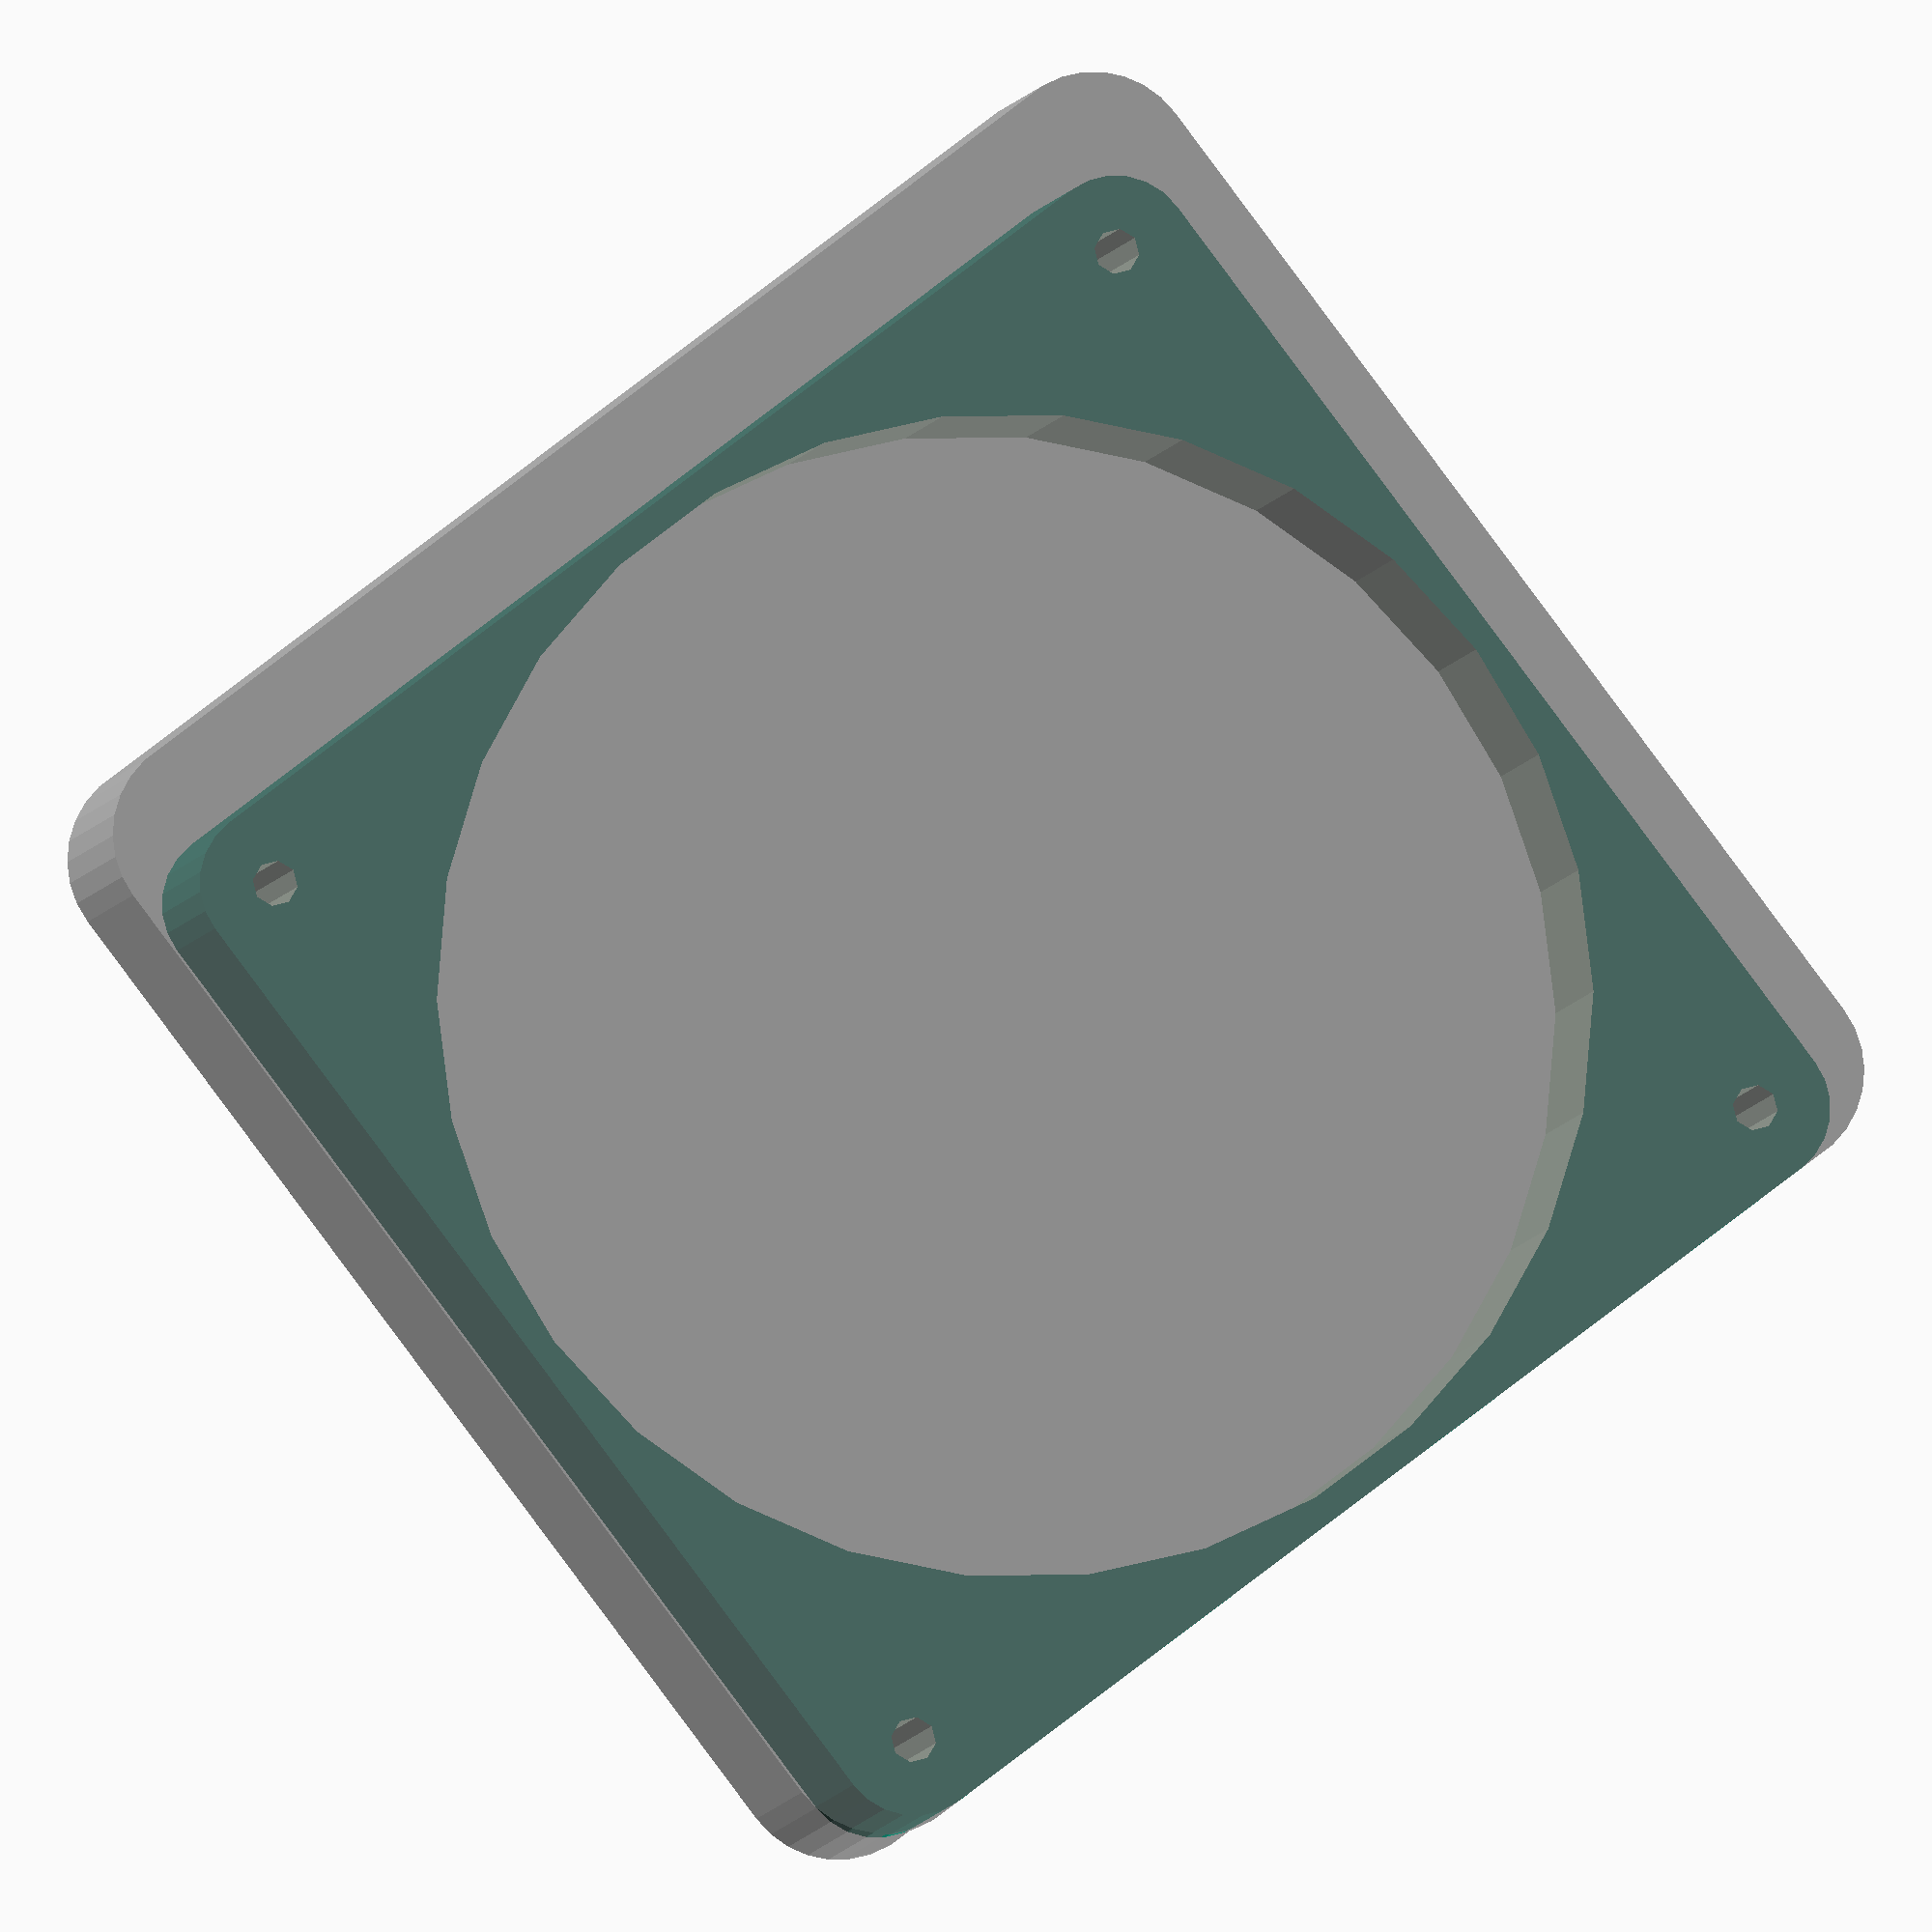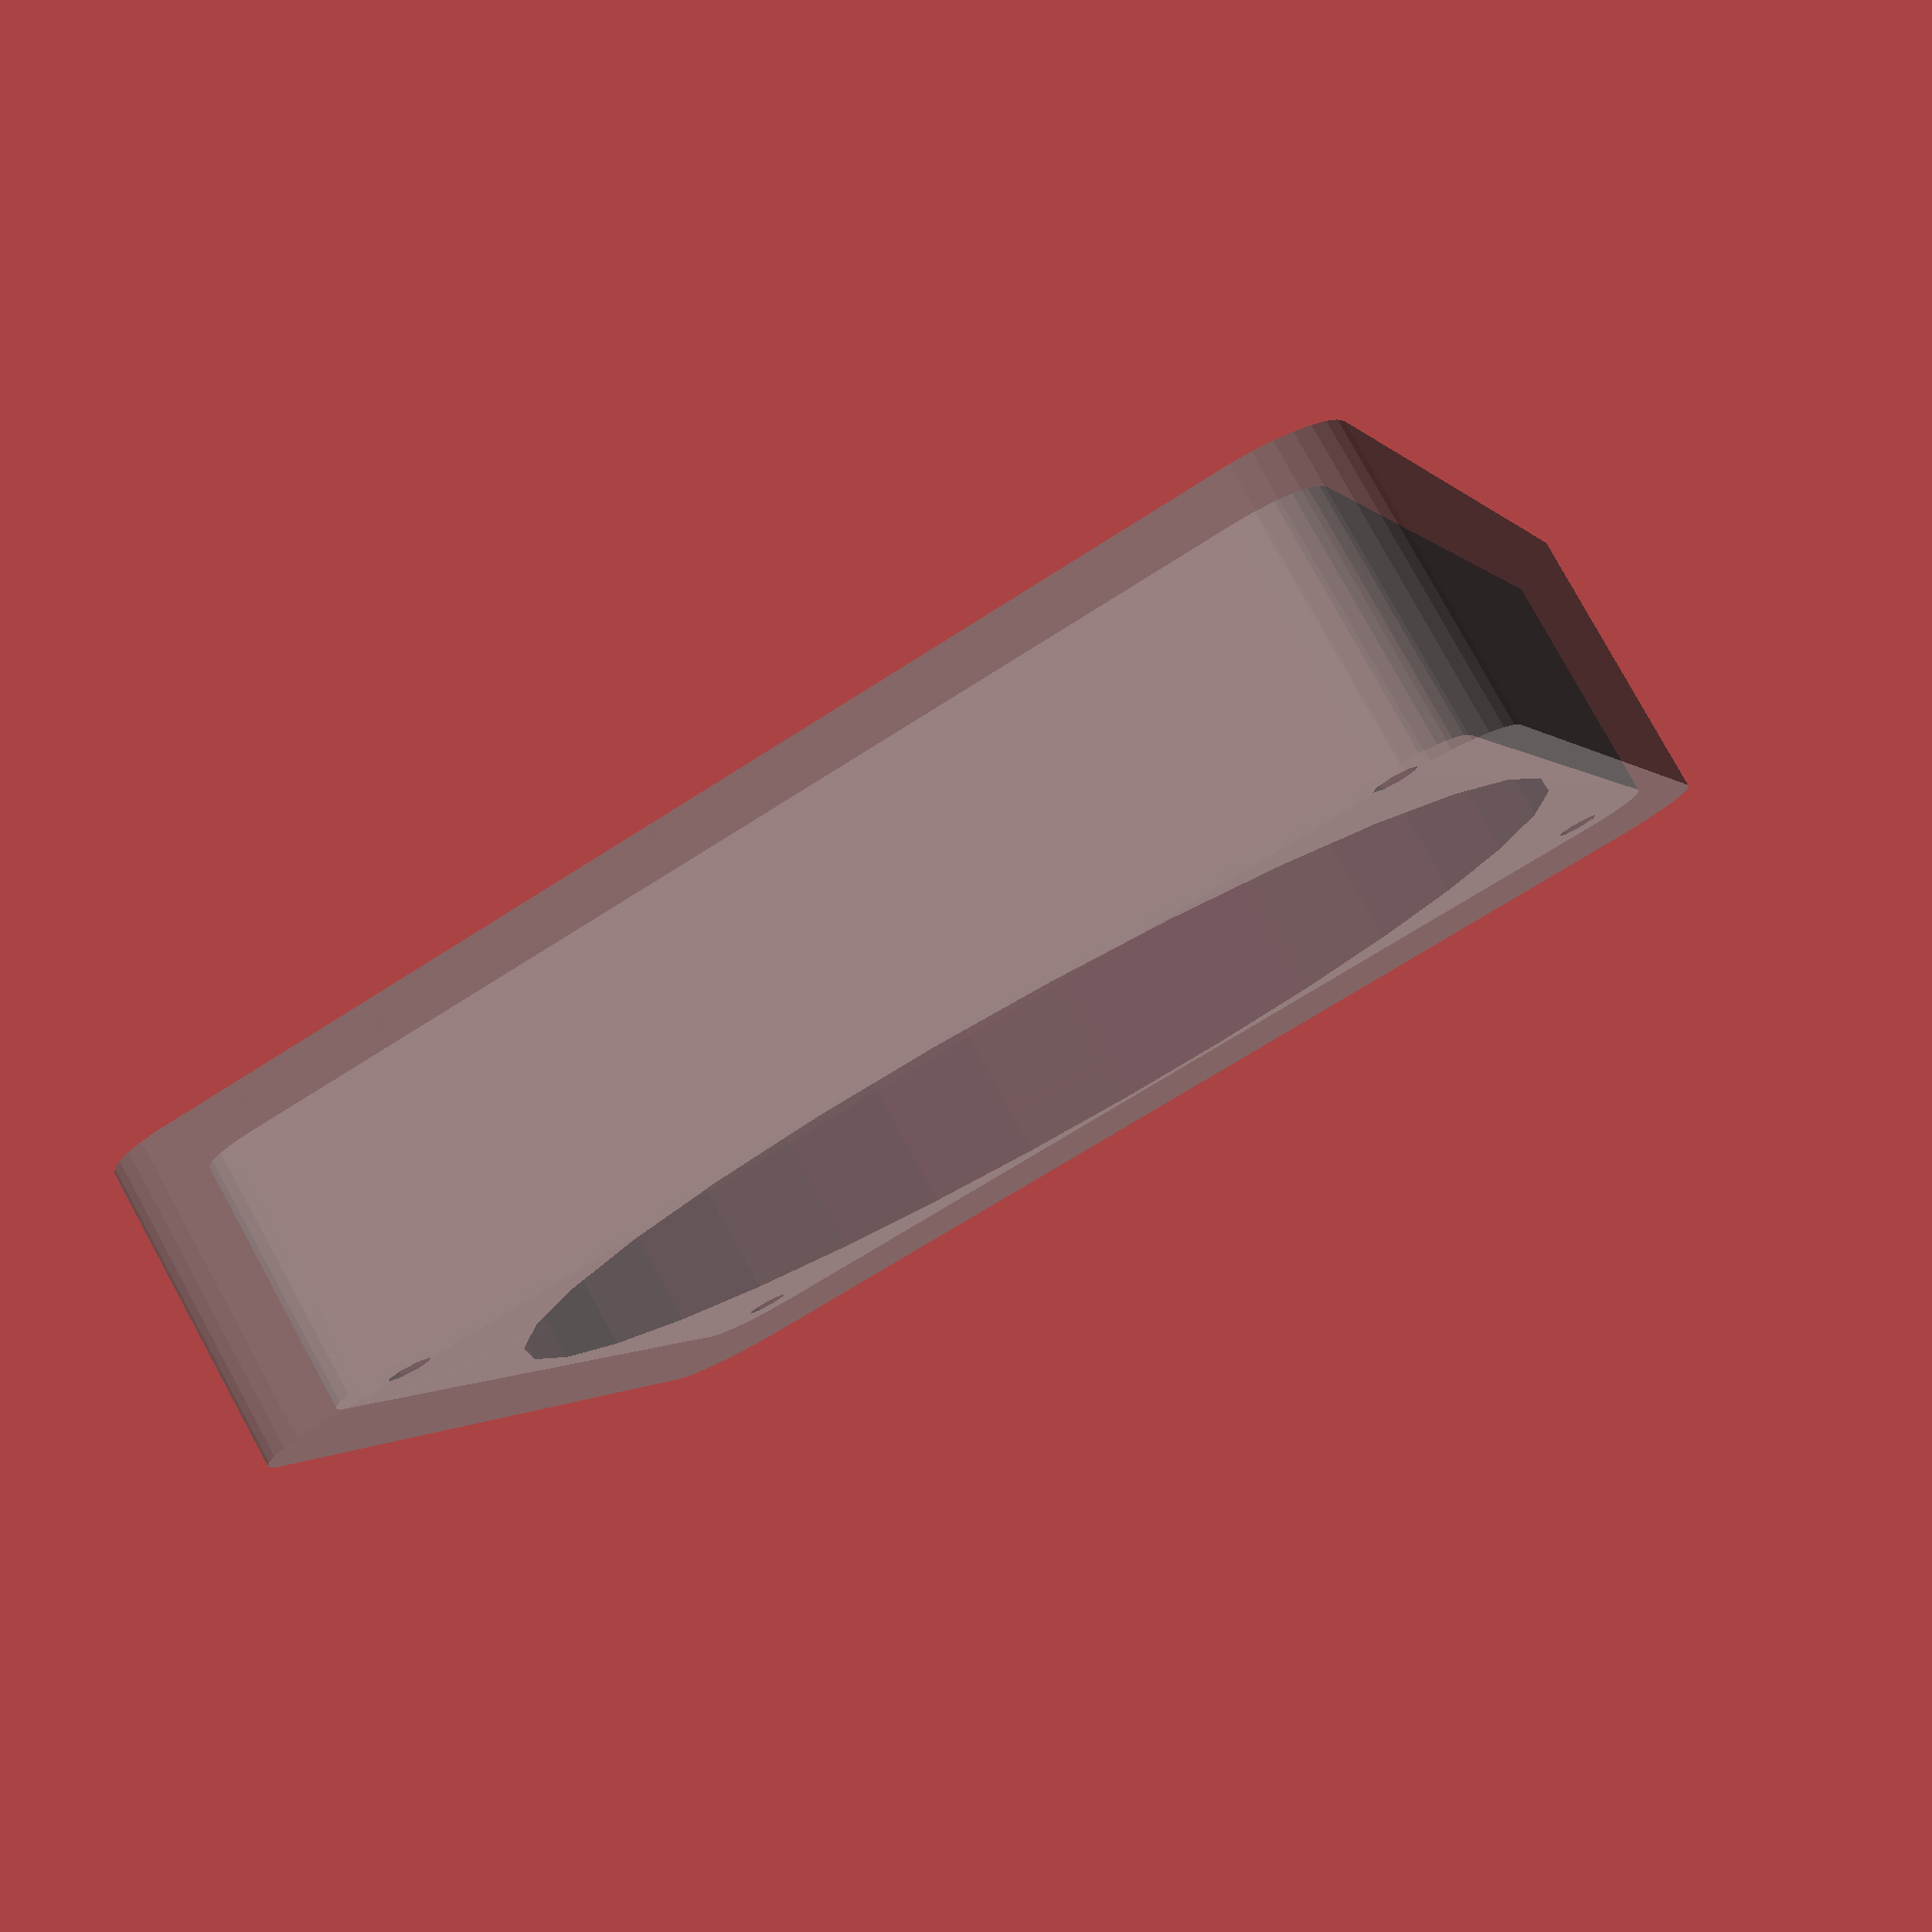
<openscad>
// Aeolos Enclosure Design
// Units in mm (millimeters).

// Fan Dimensions

fan_w = 120;  
fan_d = 25;  
fan_h = 120;  
fan_corner_r = 7.5;

fan_hole_w = 105;
fan_hole_d = fan_d + 2;
fan_hole_h = 105;
fan_hole_r = 4.5 / 2;

fan_duct_d = fan_d + 2;
fan_duct_r = 115 / 2;


// Tolerance between the Fan and the Enclosure
enc_fan_tol = 1;

// Enclosure Dimensions

enc_w = fan_w + 5 * 2;
enc_d = fan_d + 2.5 * 2;
enc_h = fan_h + 5 * 2;
enc_corner_r = 10;

/* Cube with Rounded corners. */
module roundedcube(width, depth, height, radius) {
    translate ([-width/2, depth/2, -height/2])
      rotate([90, 0, 0])
      hull() {
        translate([radius, radius, 0])
          cylinder(h=depth, r=radius);

        translate([width - radius, radius, 0])
          cylinder(h=depth, r=radius);

        translate([radius, height - radius, 0])
          cylinder(h=depth, r=radius);

        translate([width - radius, height - radius, 0])
          cylinder(h=depth, r=radius);
      }
}

/* Fan */
module fan() {
  difference() {
    roundedcube(fan_w, fan_d, fan_h, fan_corner_r);
    rotate([90, 0, 0]) {
      // Duct
      translate([0, 0, -fan_duct_d/2])
        cylinder(h=fan_duct_d, r=fan_duct_r);

      // Mount fan_holes
      translate([-fan_hole_w / 2, -fan_hole_h / 2, -fan_hole_d/2])
        cylinder(h=fan_hole_d, r=fan_hole_r);

      translate([fan_hole_w / 2, -fan_hole_h / 2, -fan_hole_d/2])
        cylinder(h=fan_hole_d, r=fan_hole_r);

      translate([-fan_hole_w / 2, fan_hole_h / 2, -fan_hole_d/2])
        cylinder(h=fan_hole_d, r=fan_hole_r);

      translate([fan_hole_w / 2, fan_hole_h / 2, -fan_hole_d/2])
        cylinder(h=fan_hole_d, r=fan_hole_r);
    }
  }
}

/* Enclosure */
module enclosure() {
  difference() {
    roundedcube(enc_w, enc_d, enc_h, enc_corner_r);

    insert_w = fan_w + enc_fan_tol;
    insert_d = fan_d + enc_fan_tol;
    insert_h = fan_h + enc_fan_tol + 5;

    translate([0, 0, 5])
      cube([insert_w, insert_d, insert_h], center=true);
  }
}

// Final Assenbly

translate([0, 0, fan_h/2 + 10])
  fan();

translate([0, 0, enc_h/2])
  color([0.5, 0.5, 0.5, .7])
  enclosure(); 
</openscad>
<views>
elev=268.6 azim=190.7 roll=323.3 proj=o view=wireframe
elev=180.6 azim=210.0 roll=344.3 proj=p view=wireframe
</views>
